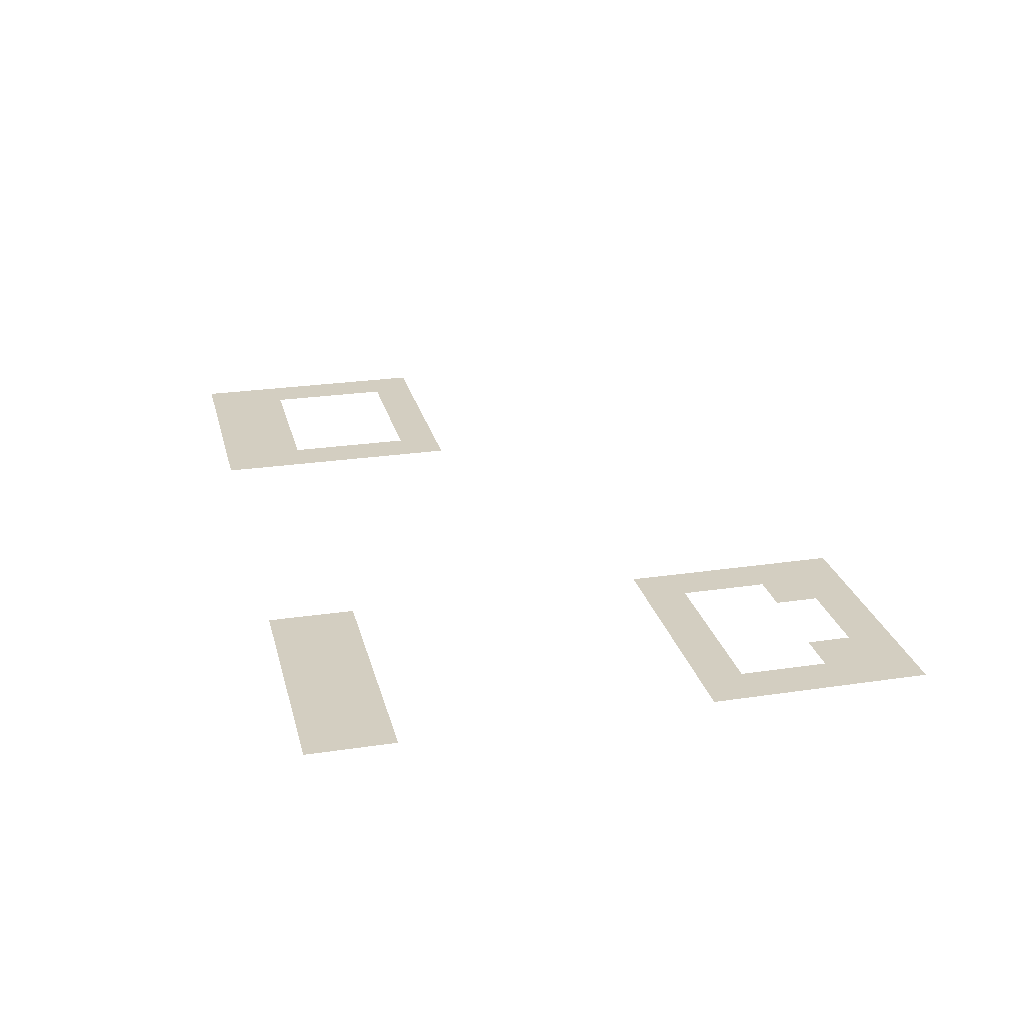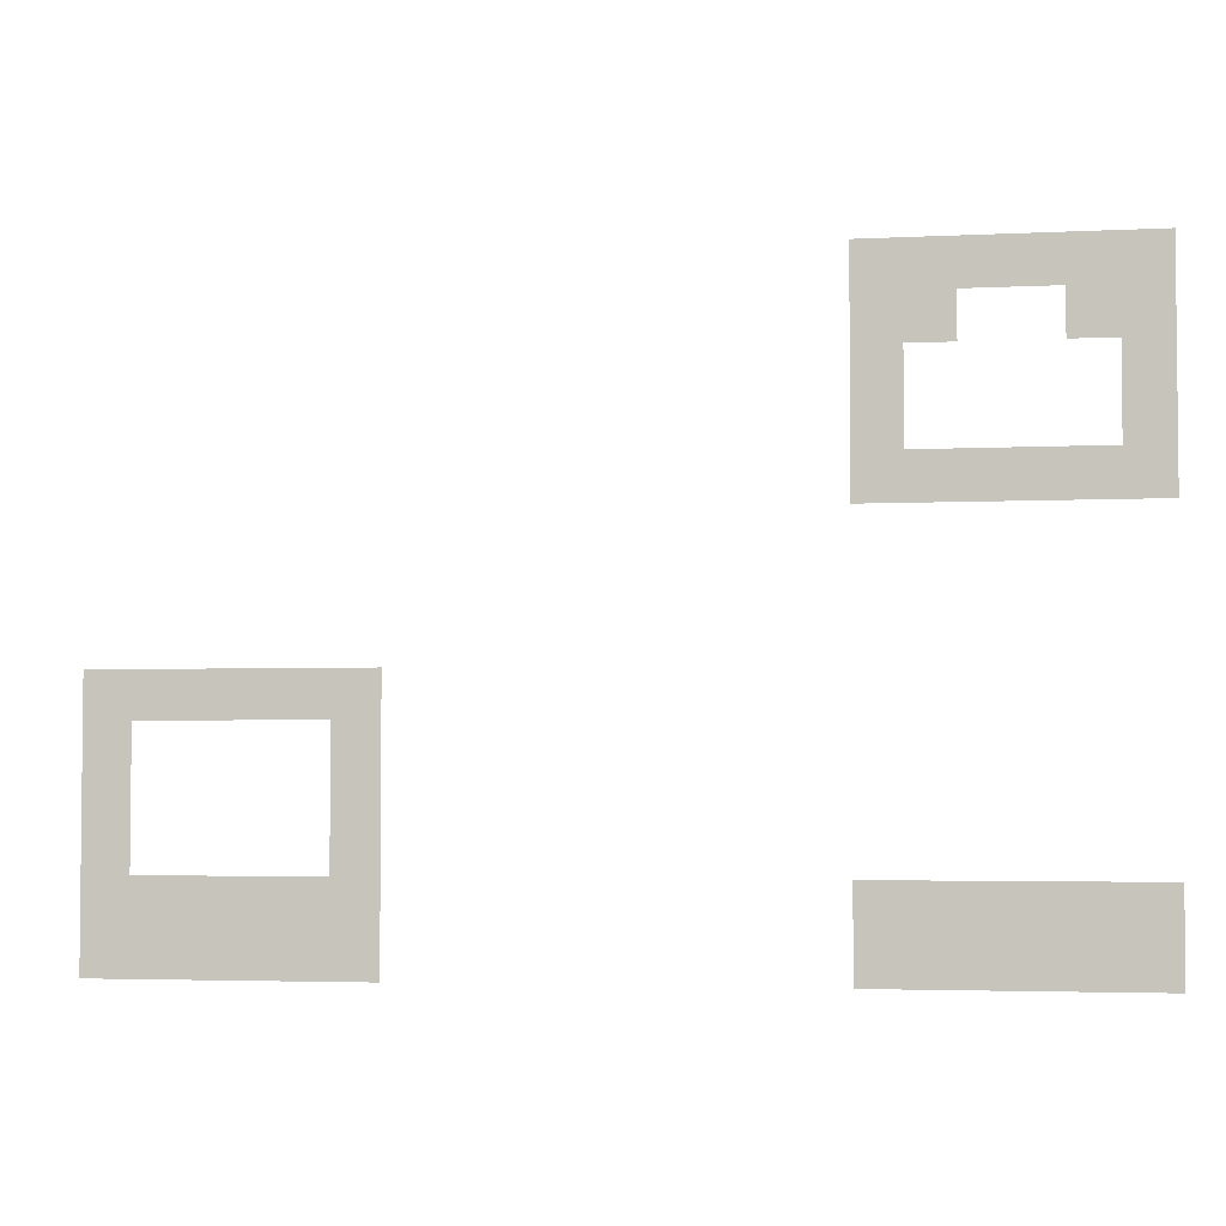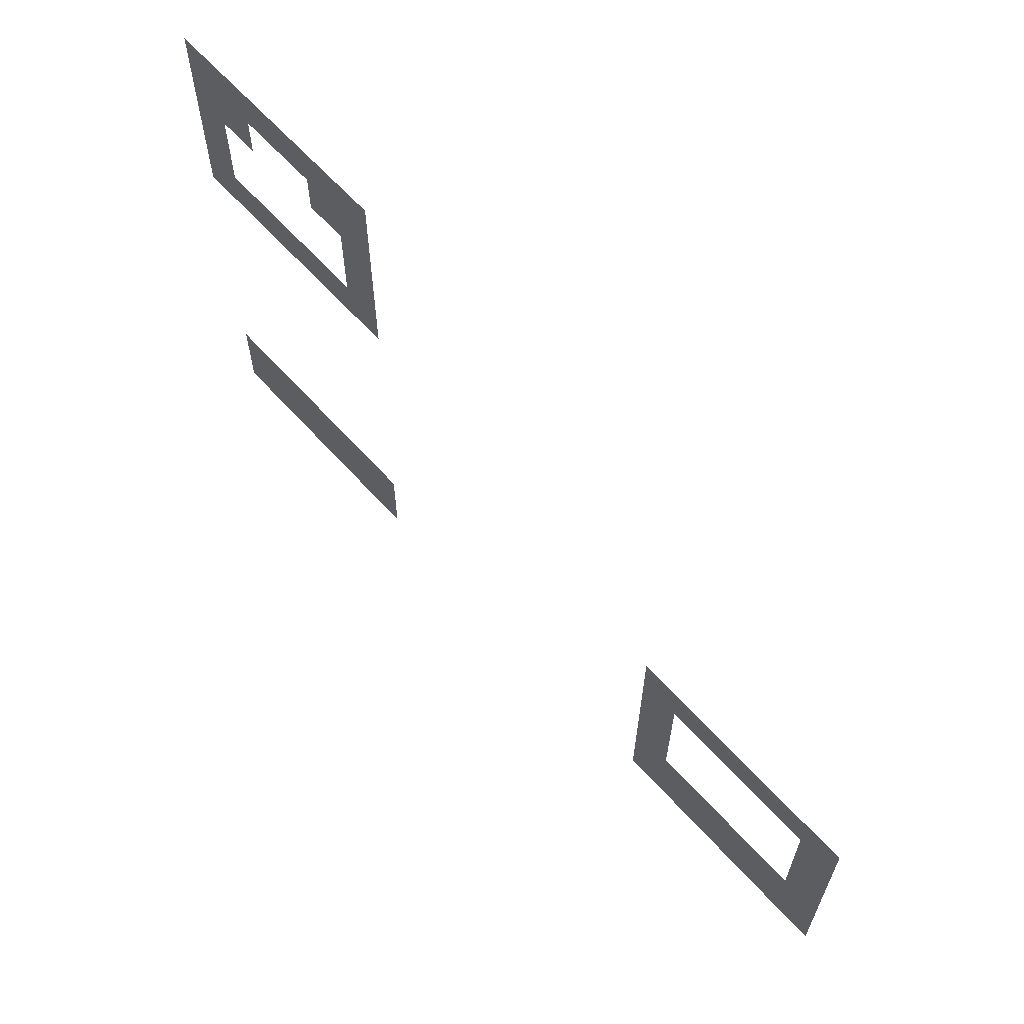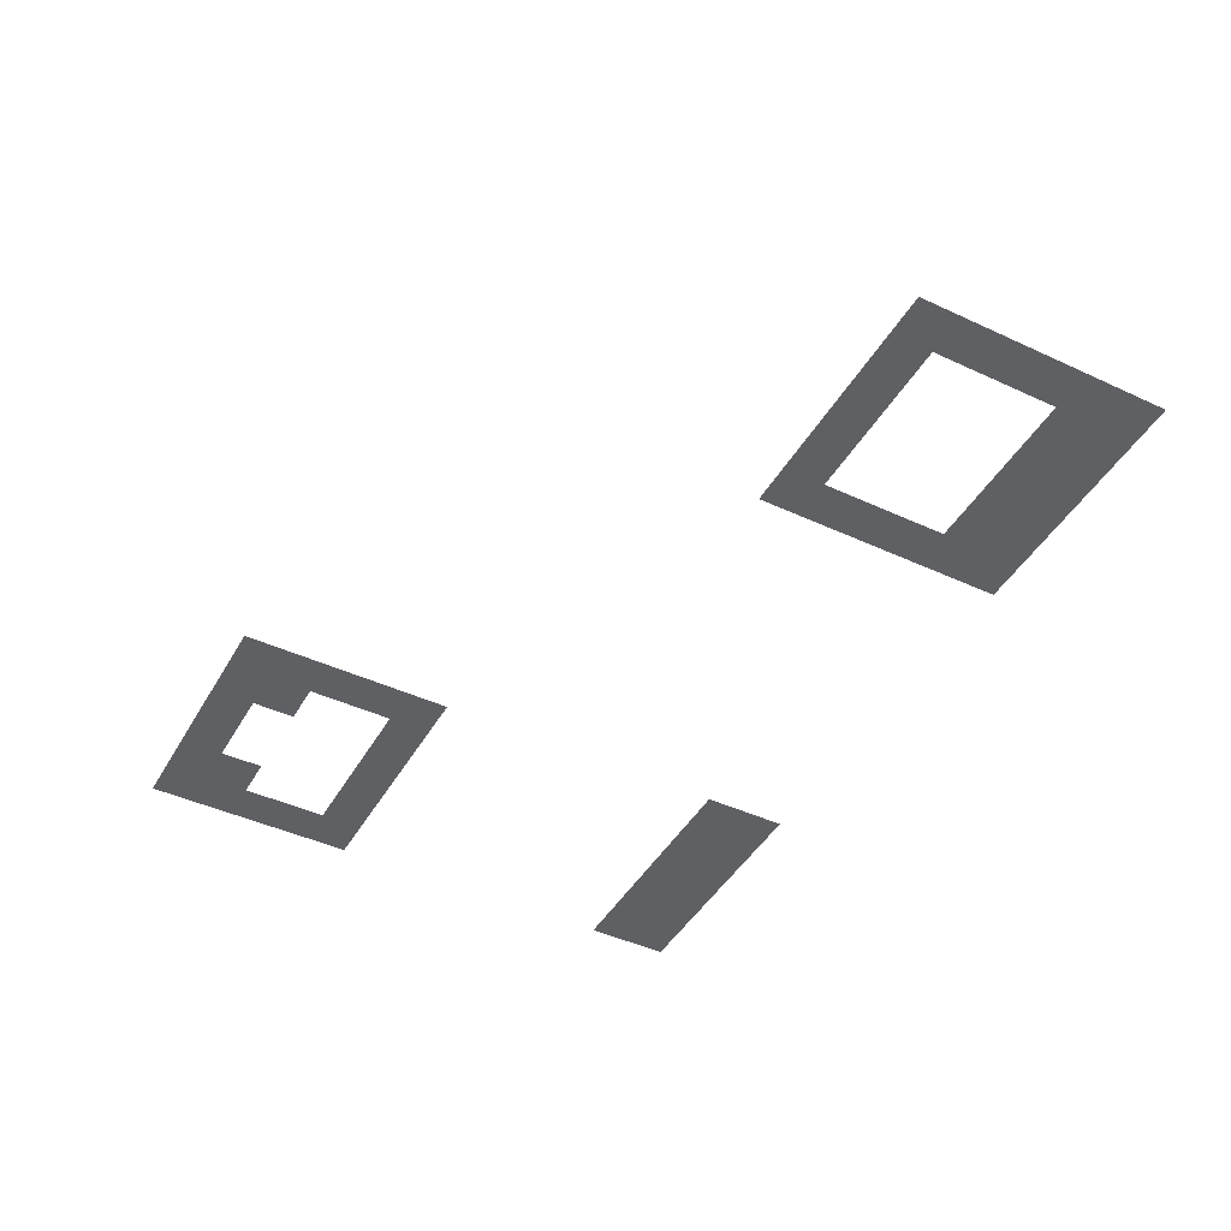
<metadata>
{"format":"obj","ext":"obj","renderer":"f3d","projection":"perspective","resolution":1024,"background":"white","views":[{"elev":25.2,"azim":76.4,"up":"+Z"},{"elev":-3.6,"azim":9.4,"up":"+Y"},{"elev":63.0,"azim":-131.9,"up":"+Y"},{"elev":-44.6,"azim":-118.3,"up":"+Z"}]}
</metadata>
<code>
v -36 -36 0
v -54 -36 0
v -54 -18 0
v -36 -18 0
v -54 -36 0
v -72 -36 0
v -72 -18 0
v -54 -18 0
v -72 -36 0
v -90 -36 0
v -90 -18 0
v -72 -18 0
v -90 -36 0
v -108 -36 0
v -108 -18 0
v -90 -18 0
v -108 -36 0
v -126 -36 0
v -126 -18 0
v -108 -18 0
v -126 -36 0
v -144 -36 0
v -144 -18 0
v -126 -18 0
v -36 -54 0
v -54 -54 0
v -54 -36 0
v -36 -36 0
v -54 -54 0
v -72 -54 0
v -72 -36 0
v -54 -36 0
v -108 -54 0
v -126 -54 0
v -126 -36 0
v -108 -36 0
v -126 -54 0
v -144 -54 0
v -144 -36 0
v -126 -36 0
v -36 -72 0
v -54 -72 0
v -54 -54 0
v -36 -54 0
v -126 -72 0
v -144 -72 0
v -144 -54 0
v -126 -54 0
v -36 -90 0
v -54 -90 0
v -54 -72 0
v -36 -72 0
v -126 -90 0
v -144 -90 0
v -144 -72 0
v -126 -72 0
v -36 -108 0
v -54 -108 0
v -54 -90 0
v -36 -90 0
v -54 -108 0
v -72 -108 0
v -72 -90 0
v -54 -90 0
v -72 -108 0
v -90 -108 0
v -90 -90 0
v -72 -90 0
v -90 -108 0
v -108 -108 0
v -108 -90 0
v -90 -90 0
v -108 -108 0
v -126 -108 0
v -126 -90 0
v -108 -90 0
v -126 -108 0
v -144 -108 0
v -144 -90 0
v -126 -90 0
v -306 -180 0
v -324 -180 0
v -324 -162 0
v -306 -162 0
v -324 -180 0
v -342 -180 0
v -342 -162 0
v -324 -162 0
v -342 -180 0
v -360 -180 0
v -360 -162 0
v -342 -162 0
v -360 -180 0
v -378 -180 0
v -378 -162 0
v -360 -162 0
v -378 -180 0
v -396 -180 0
v -396 -162 0
v -378 -162 0
v -396 -180 0
v -414 -180 0
v -414 -162 0
v -396 -162 0
v -306 -198 0
v -324 -198 0
v -324 -180 0
v -306 -180 0
v -396 -198 0
v -414 -198 0
v -414 -180 0
v -396 -180 0
v -306 -216 0
v -324 -216 0
v -324 -198 0
v -306 -198 0
v -396 -216 0
v -414 -216 0
v -414 -198 0
v -396 -198 0
v -306 -234 0
v -324 -234 0
v -324 -216 0
v -306 -216 0
v -396 -234 0
v -414 -234 0
v -414 -216 0
v -396 -216 0
v -36 -252 0
v -54 -252 0
v -54 -234 0
v -36 -234 0
v -54 -252 0
v -72 -252 0
v -72 -234 0
v -54 -234 0
v -72 -252 0
v -90 -252 0
v -90 -234 0
v -72 -234 0
v -90 -252 0
v -108 -252 0
v -108 -234 0
v -90 -234 0
v -108 -252 0
v -126 -252 0
v -126 -234 0
v -108 -234 0
v -126 -252 0
v -144 -252 0
v -144 -234 0
v -126 -234 0
v -306 -252 0
v -324 -252 0
v -324 -234 0
v -306 -234 0
v -324 -252 0
v -342 -252 0
v -342 -234 0
v -324 -234 0
v -342 -252 0
v -360 -252 0
v -360 -234 0
v -342 -234 0
v -360 -252 0
v -378 -252 0
v -378 -234 0
v -360 -234 0
v -378 -252 0
v -396 -252 0
v -396 -234 0
v -378 -234 0
v -396 -252 0
v -414 -252 0
v -414 -234 0
v -396 -234 0
v -36 -270 0
v -54 -270 0
v -54 -252 0
v -36 -252 0
v -54 -270 0
v -72 -270 0
v -72 -252 0
v -54 -252 0
v -72 -270 0
v -90 -270 0
v -90 -252 0
v -72 -252 0
v -90 -270 0
v -108 -270 0
v -108 -252 0
v -90 -252 0
v -108 -270 0
v -126 -270 0
v -126 -252 0
v -108 -252 0
v -126 -270 0
v -144 -270 0
v -144 -252 0
v -126 -252 0
v -306 -270 0
v -324 -270 0
v -324 -252 0
v -306 -252 0
v -324 -270 0
v -342 -270 0
v -342 -252 0
v -324 -252 0
v -342 -270 0
v -360 -270 0
v -360 -252 0
v -342 -252 0
v -360 -270 0
v -378 -270 0
v -378 -252 0
v -360 -252 0
v -378 -270 0
v -396 -270 0
v -396 -252 0
v -378 -252 0
v -396 -270 0
v -414 -270 0
v -414 -252 0
v -396 -252 0
g Map02a_mesh_0001
f 1 2 3 4
f 5 6 7 8
f 9 10 11 12
f 13 14 15 16
f 17 18 19 20
f 21 22 23 24
f 25 26 27 28
f 29 30 31 32
f 33 34 35 36
f 37 38 39 40
f 41 42 43 44
f 45 46 47 48
f 49 50 51 52
f 53 54 55 56
f 57 58 59 60
f 61 62 63 64
f 65 66 67 68
f 69 70 71 72
f 73 74 75 76
f 77 78 79 80
f 81 82 83 84
f 85 86 87 88
f 89 90 91 92
f 93 94 95 96
f 97 98 99 100
f 101 102 103 104
f 105 106 107 108
f 109 110 111 112
f 113 114 115 116
f 117 118 119 120
f 121 122 123 124
f 125 126 127 128
f 129 130 131 132
f 133 134 135 136
f 137 138 139 140
f 141 142 143 144
f 145 146 147 148
f 149 150 151 152
f 153 154 155 156
f 157 158 159 160
f 161 162 163 164
f 165 166 167 168
f 169 170 171 172
f 173 174 175 176
f 177 178 179 180
f 181 182 183 184
f 185 186 187 188
f 189 190 191 192
f 193 194 195 196
f 197 198 199 200
f 201 202 203 204
f 205 206 207 208
f 209 210 211 212
f 213 214 215 216
f 217 218 219 220
f 221 222 223 224

</code>
